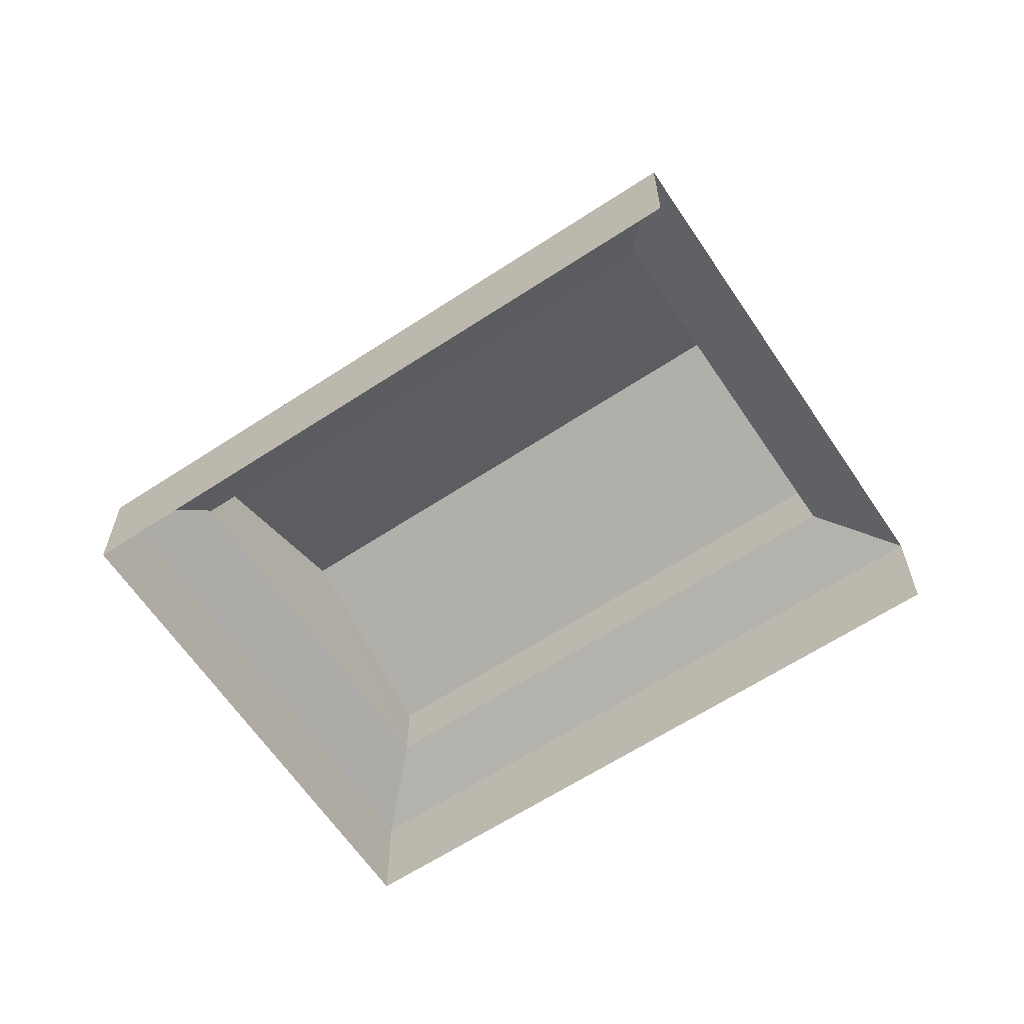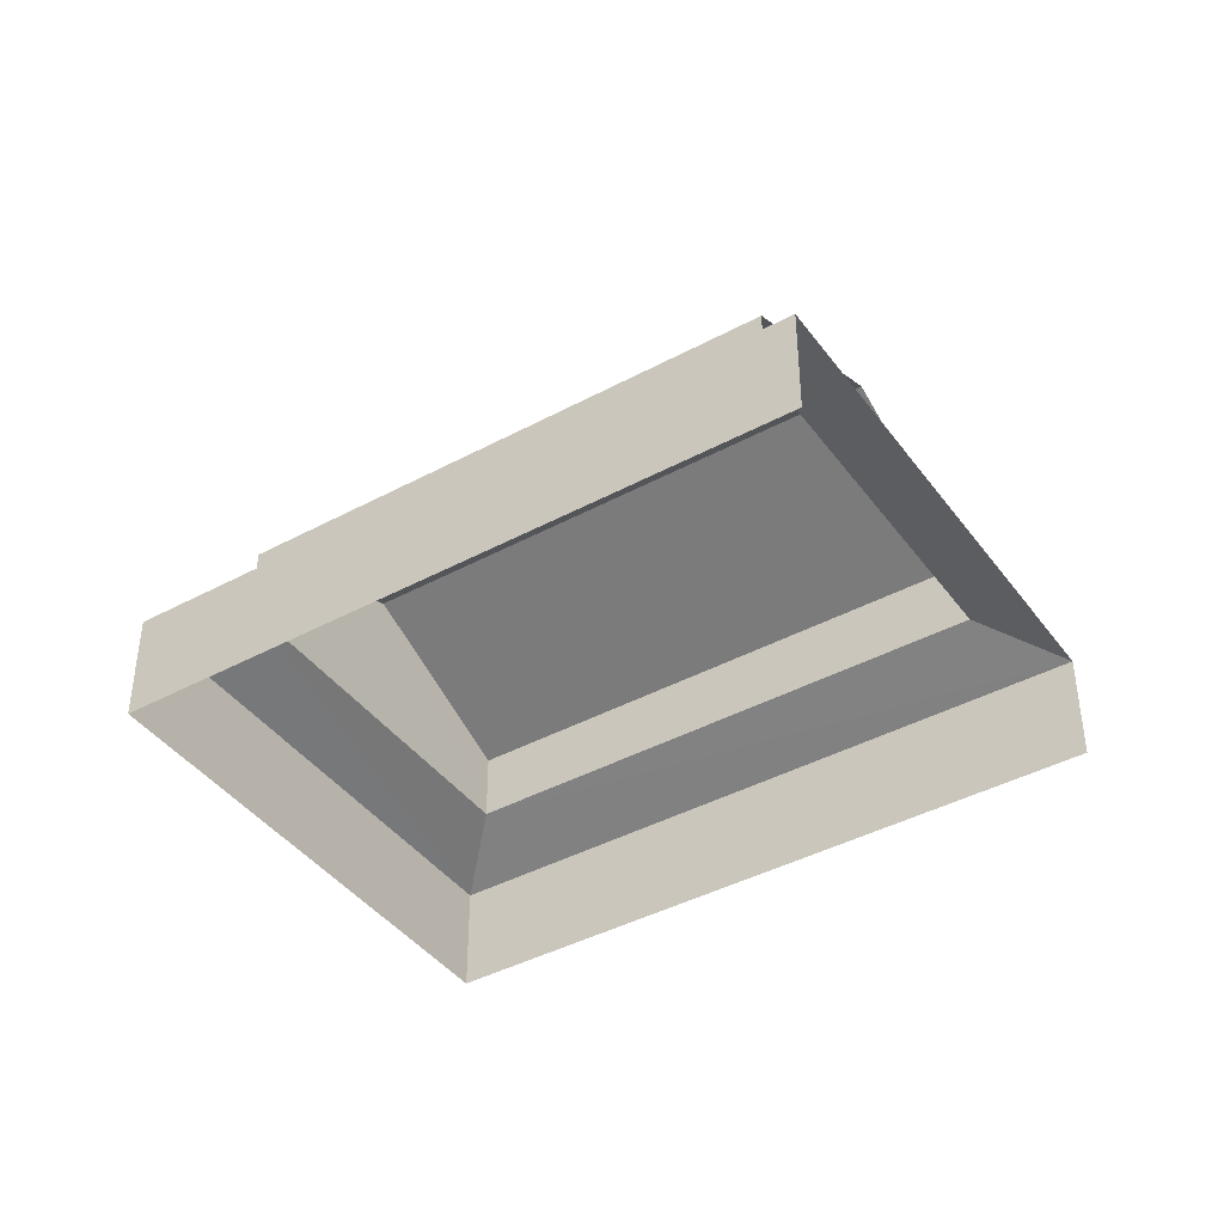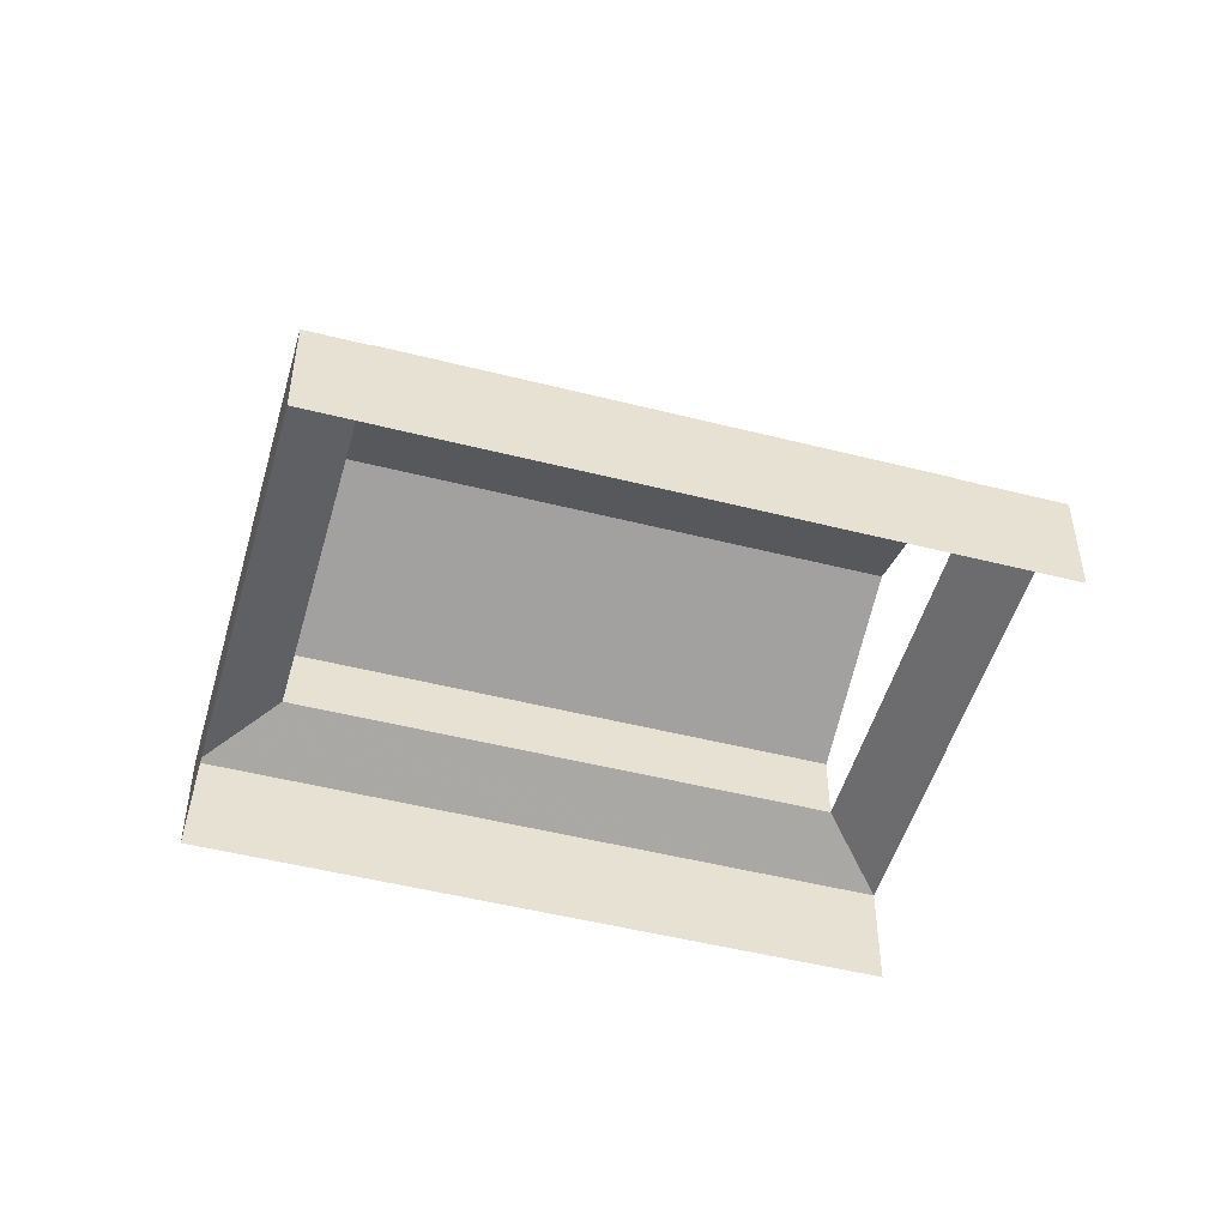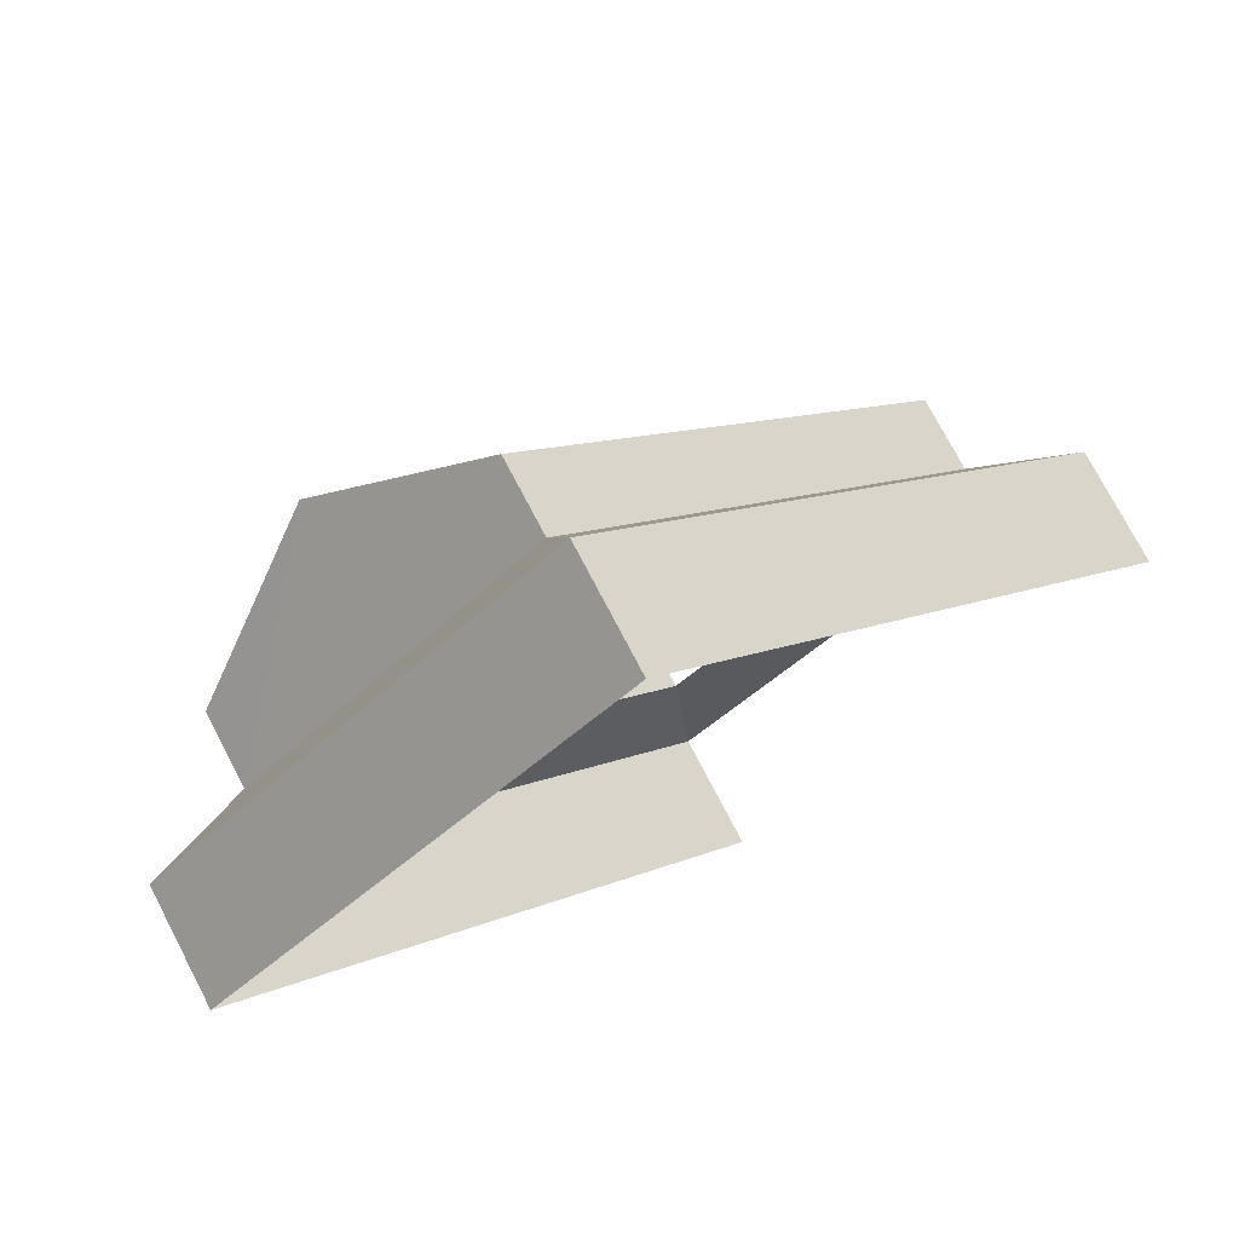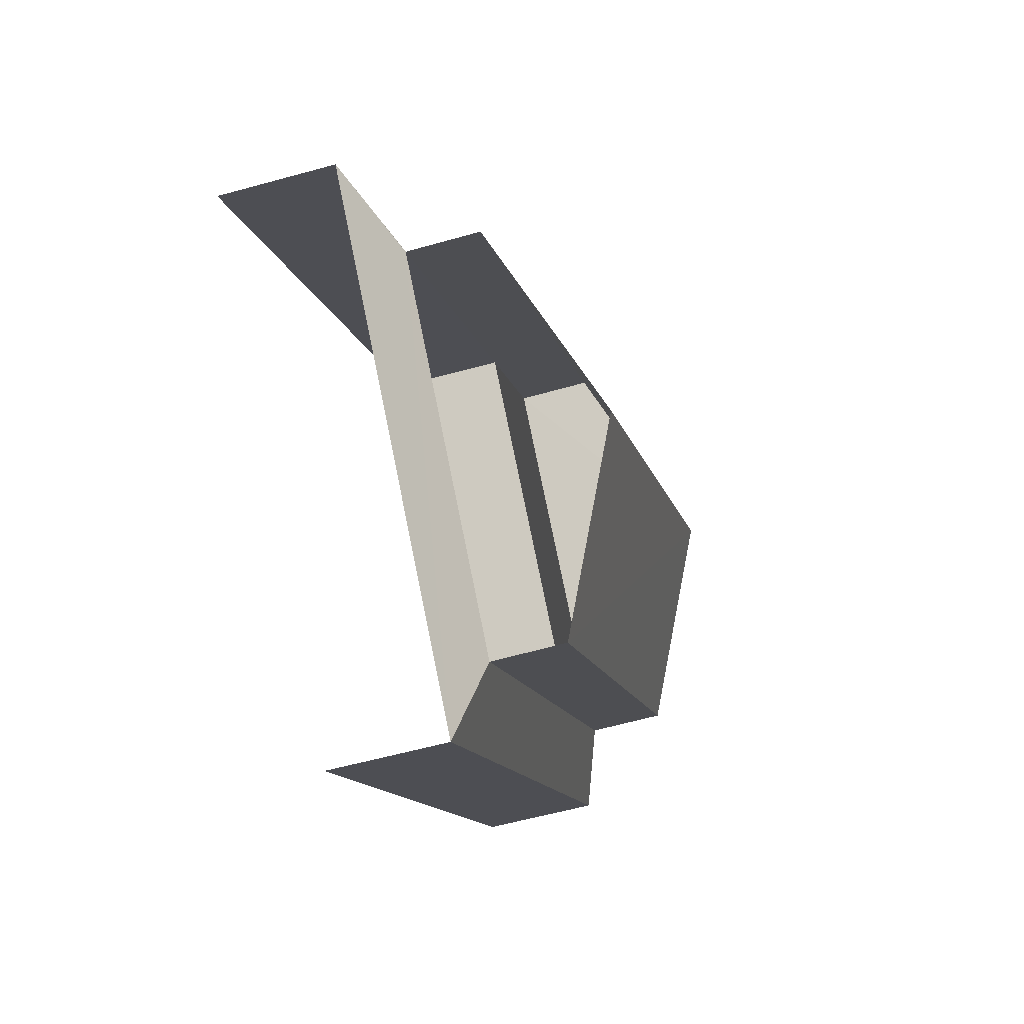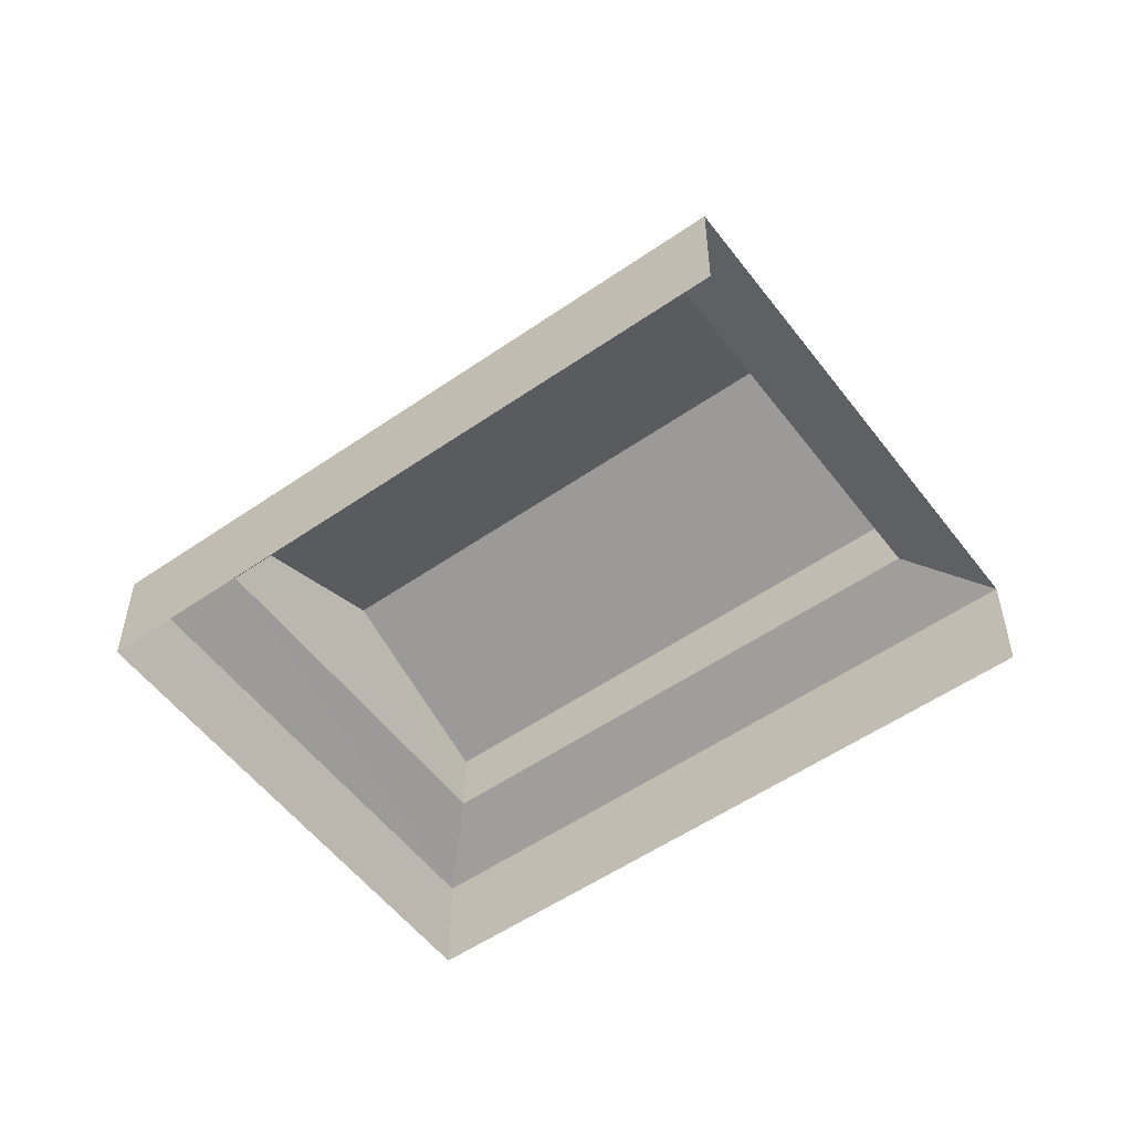
<metadata>
{"format":"obj","ext":"obj","renderer":"f3d","projection":"perspective","resolution":1024,"background":"white","views":[{"elev":-62.9,"azim":-100.5,"up":"+Z"},{"elev":-41.5,"azim":-101.1,"up":"+Z"},{"elev":-49.9,"azim":-149.8,"up":"+Z"},{"elev":75.1,"azim":152.5,"up":"+Y"},{"elev":-58.2,"azim":-73.8,"up":"+Y"},{"elev":-54.2,"azim":-97.8,"up":"+Z"}]}
</metadata>
<code>
v -2.242e+05 -1.281e+05 14.3
v -2.242e+05 -1.281e+05 14.3
v -2.242e+05 -1.281e+05 14.3
v -2.242e+05 -1.281e+05 14.3
v -2.242e+05 -1.281e+05 17.07
v -2.242e+05 -1.281e+05 16.43
v -2.242e+05 -1.281e+05 16.43
v -2.242e+05 -1.281e+05 17.07
v -2.242e+05 -1.281e+05 18.42
v -2.242e+05 -1.281e+05 18.42
v -2.242e+05 -1.281e+05 19.96
v -2.242e+05 -1.281e+05 19.96
v -2.242e+05 -1.281e+05 16.43
v -2.242e+05 -1.281e+05 17.07
v -2.242e+05 -1.281e+05 18.42
v -2.242e+05 -1.281e+05 18.42
v -2.242e+05 -1.281e+05 16.43
v -2.242e+05 -1.281e+05 17.07
f 1 2 3
f 4 1 3
f 7 4 3
f 17 7 3
f 10 8 11
f 8 18 11
f 18 15 11
f 5 6 7
f 8 5 7
f 9 10 11
f 12 9 11
f 13 5 14
f 13 6 5
f 15 16 12
f 11 15 12
f 8 7 17
f 18 8 17
f 17 13 14
f 18 17 14
f 16 14 12
f 14 5 12
f 5 9 12
f 13 3 2
f 13 17 3
f 5 10 9
f 5 8 10
f 16 15 18
f 14 16 18
f 7 1 4
f 7 6 1
f 6 2 1
f 6 13 2

</code>
